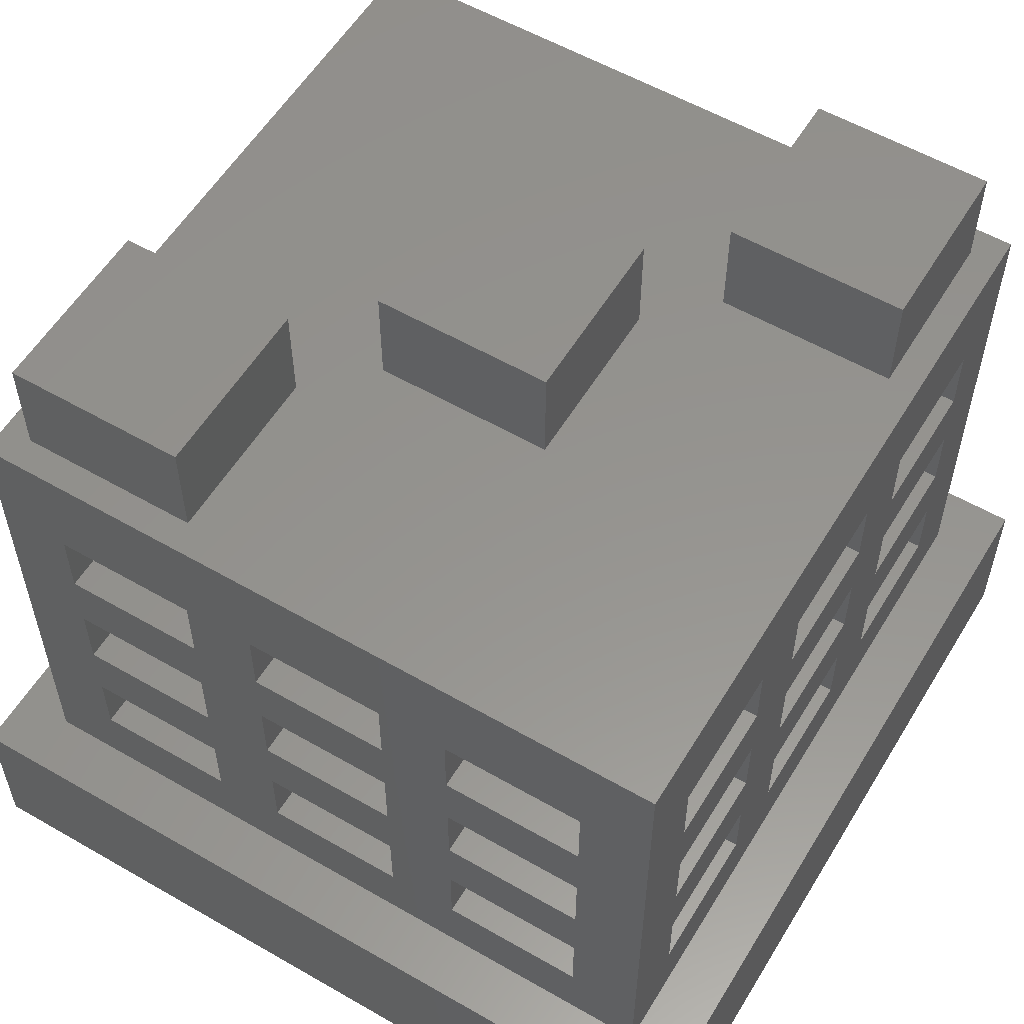
<metadata>
{"format":"stl","ext":"stl","renderer":"f3d","projection":"perspective","resolution":1024,"background":"white","views":[{"elev":56.8,"azim":-59.0,"up":"+Z"}]}
</metadata>
<code>
# stl→obj: 428 verts, 848 faces
v -7.5 -7.5 -6.26
v -7.5 7.5 -3.26
v -7.5 7.5 -6.26
v -7.5 -7.5 -3.26
v 7.5 7.5 -3.26
v 6.45 6.45 -3.26
v 7.5 -7.5 -3.26
v -6.45 6.45 -3.26
v -6.45 -6.45 -3.26
v 6.45 -6.45 -3.26
v 7.5 7.5 -6.26
v 7.5 -7.5 -6.26
v -6.45 -5.16 1.815
v -6.45 -2.58 3.025
v -6.45 -2.58 1.815
v -6.45 -5.16 3.025
v -6.45 -5.16 -0.685
v -6.45 -2.58 0.525
v -6.45 -2.58 -0.685
v -6.45 -5.16 0.525
v -6.45 -1.29 1.815
v -6.45 1.29 3.025
v -6.45 1.29 1.815
v -6.45 -1.29 3.025
v -6.45 -1.29 -0.685
v -6.45 1.29 0.525
v -6.45 1.29 -0.685
v -6.45 -1.29 0.525
v -6.45 2.58 1.815
v -6.45 5.16 3.025
v -6.45 5.16 1.815
v -6.45 2.58 3.025
v -6.45 2.58 -0.685
v -6.45 5.16 0.525
v -6.45 5.16 -0.685
v -6.45 2.58 0.525
v -6.45 5.16 -1.975
v -6.45 2.58 -1.975
v -6.45 1.29 -1.975
v -6.45 -1.29 -1.975
v -6.45 -2.58 -1.975
v -6.45 -5.16 -1.975
v -6.45 -6.45 6.25
v -6.45 6.45 6.25
v -6.45 5.16 4.315
v -6.45 2.58 4.315
v -6.45 1.29 4.315
v -6.45 -1.29 4.315
v -6.45 -2.58 4.315
v -6.45 -5.16 4.315
v 6.45 6.45 6.25
v 5.912 -2.688 6.25
v 6.45 -6.45 6.25
v 1.613 1.613 6.25
v 1.613 -1.613 6.25
v 2.688 -2.688 6.25
v -2.688 5.912 6.25
v -2.688 2.688 6.25
v -1.613 1.613 6.25
v -5.912 5.912 6.25
v -5.912 2.688 6.25
v 5.912 -5.912 6.25
v 2.688 -5.912 6.25
v -1.613 -1.613 6.25
v 6.45 -5.16 0.525
v 6.45 -2.58 -0.685
v 6.45 -2.58 0.525
v 6.45 -5.16 -0.685
v 6.45 -5.16 3.025
v 6.45 -2.58 1.815
v 6.45 -2.58 3.025
v 6.45 -5.16 1.815
v 6.45 -1.29 0.525
v 6.45 1.29 -0.685
v 6.45 1.29 0.525
v 6.45 -1.29 -0.685
v 6.45 -1.29 3.025
v 6.45 1.29 1.815
v 6.45 1.29 3.025
v 6.45 -1.29 1.815
v 6.45 2.58 0.525
v 6.45 5.16 -0.685
v 6.45 5.16 0.525
v 6.45 2.58 -0.685
v 6.45 2.58 3.025
v 6.45 5.16 1.815
v 6.45 5.16 3.025
v 6.45 2.58 1.815
v 6.45 5.16 4.315
v 6.45 2.58 4.315
v 6.45 1.29 4.315
v 6.45 -1.29 4.315
v 6.45 -2.58 4.315
v 6.45 -5.16 4.315
v 6.45 5.16 -1.975
v 6.45 2.58 -1.975
v 6.45 1.29 -1.975
v 6.45 -1.29 -1.975
v 6.45 -2.58 -1.975
v 6.45 -5.16 -1.975
v -1.29 6.45 -1.975
v -2.58 6.45 -0.685
v -1.29 6.45 -0.685
v -2.58 6.45 -1.975
v 2.58 6.45 -1.975
v 1.29 6.45 -0.685
v 2.58 6.45 -0.685
v 1.29 6.45 -1.975
v -1.29 6.45 0.525
v -2.58 6.45 1.815
v -1.29 6.45 1.815
v -2.58 6.45 0.525
v 2.58 6.45 0.525
v 1.29 6.45 1.815
v 2.58 6.45 1.815
v 1.29 6.45 0.525
v -1.29 6.45 3.025
v -2.58 6.45 4.315
v -1.29 6.45 4.315
v -2.58 6.45 3.025
v 2.58 6.45 3.025
v 1.29 6.45 4.315
v 2.58 6.45 4.315
v 1.29 6.45 3.025
v 5.16 6.45 4.315
v 5.16 6.45 3.025
v 5.16 6.45 1.815
v 5.16 6.45 0.525
v 5.16 6.45 -0.685
v 5.16 6.45 -1.975
v -5.16 6.45 4.315
v -5.16 6.45 3.025
v -5.16 6.45 1.815
v -5.16 6.45 0.525
v -5.16 6.45 -0.685
v -5.16 6.45 -1.975
v 1.29 -6.45 -1.975
v 2.58 -6.45 -0.685
v 1.29 -6.45 -0.685
v 2.58 -6.45 -1.975
v -2.58 -6.45 -1.975
v -1.29 -6.45 -0.685
v -2.58 -6.45 -0.685
v -1.29 -6.45 -1.975
v 1.29 -6.45 0.525
v 2.58 -6.45 1.815
v 1.29 -6.45 1.815
v 2.58 -6.45 0.525
v -2.58 -6.45 0.525
v -1.29 -6.45 1.815
v -2.58 -6.45 1.815
v -1.29 -6.45 0.525
v 1.29 -6.45 3.025
v 2.58 -6.45 4.315
v 1.29 -6.45 4.315
v 2.58 -6.45 3.025
v -2.58 -6.45 3.025
v -1.29 -6.45 4.315
v -2.58 -6.45 4.315
v -1.29 -6.45 3.025
v -5.16 -6.45 4.315
v -5.16 -6.45 3.025
v -5.16 -6.45 1.815
v -5.16 -6.45 0.525
v -5.16 -6.45 -0.685
v -5.16 -6.45 -1.975
v 5.16 -6.45 4.315
v 5.16 -6.45 3.025
v 5.16 -6.45 1.815
v 5.16 -6.45 0.525
v 5.16 -6.45 -0.685
v 5.16 -6.45 -1.975
v -5.805 5.16 4.315
v -5.805 2.58 4.315
v -5.805 1.29 4.315
v -5.805 -1.29 4.315
v -5.805 -2.58 4.315
v -5.805 -5.16 4.315
v -2.58 -5.805 4.315
v -5.16 -5.805 4.315
v 1.29 -5.805 4.315
v -1.29 -5.805 4.315
v 5.16 -5.805 4.315
v 2.58 -5.805 4.315
v -5.16 5.805 4.315
v -2.58 5.805 4.315
v -1.29 5.805 4.315
v 1.29 5.805 4.315
v 2.58 5.805 4.315
v 5.16 5.805 4.315
v 5.805 2.58 4.315
v 5.805 5.16 4.315
v 5.805 -1.29 4.315
v 5.805 1.29 4.315
v 5.805 -5.16 4.315
v 5.805 -2.58 4.315
v -5.805 -2.58 3.025
v 5.805 -2.58 3.025
v -5.805 2.58 3.025
v -5.805 5.16 3.025
v -5.805 -1.29 3.025
v -5.805 1.29 3.025
v -5.805 -5.16 3.025
v -5.16 -5.805 3.025
v -2.58 -5.805 3.025
v -1.29 -5.805 3.025
v 1.29 -5.805 3.025
v 2.58 -5.805 3.025
v 5.16 -5.805 3.025
v -2.58 5.805 3.025
v -5.16 5.805 3.025
v 1.29 5.805 3.025
v -1.29 5.805 3.025
v 5.16 5.805 3.025
v 2.58 5.805 3.025
v 5.805 5.16 3.025
v 5.805 2.58 3.025
v 5.805 1.29 3.025
v 5.805 -1.29 3.025
v 5.805 -5.16 3.025
v -5.805 5.16 1.815
v -5.805 2.58 1.815
v -5.805 1.29 1.815
v -5.805 -1.29 1.815
v -5.805 -2.58 1.815
v -5.805 -5.16 1.815
v -2.58 -5.805 1.815
v -5.16 -5.805 1.815
v 1.29 -5.805 1.815
v -1.29 -5.805 1.815
v 5.16 -5.805 1.815
v 2.58 -5.805 1.815
v -5.16 5.805 1.815
v -2.58 5.805 1.815
v -1.29 5.805 1.815
v 1.29 5.805 1.815
v 2.58 5.805 1.815
v 5.16 5.805 1.815
v 5.805 2.58 1.815
v 5.805 5.16 1.815
v 5.805 -1.29 1.815
v 5.805 1.29 1.815
v 5.805 -5.16 1.815
v 5.805 -2.58 1.815
v -5.805 -2.58 0.525
v 5.805 -2.58 0.525
v -5.805 2.58 0.525
v -5.805 5.16 0.525
v -5.805 -1.29 0.525
v -5.805 1.29 0.525
v -5.805 -5.16 0.525
v -5.16 -5.805 0.525
v -2.58 -5.805 0.525
v -1.29 -5.805 0.525
v 1.29 -5.805 0.525
v 2.58 -5.805 0.525
v 5.16 -5.805 0.525
v -2.58 5.805 0.525
v -5.16 5.805 0.525
v 1.29 5.805 0.525
v -1.29 5.805 0.525
v 5.16 5.805 0.525
v 2.58 5.805 0.525
v 5.805 5.16 0.525
v 5.805 2.58 0.525
v 5.805 1.29 0.525
v 5.805 -1.29 0.525
v 5.805 -5.16 0.525
v -5.805 5.16 -0.685
v -5.805 2.58 -0.685
v -5.805 1.29 -0.685
v -5.805 -1.29 -0.685
v -5.805 -2.58 -0.685
v -5.805 -5.16 -0.685
v -2.58 -5.805 -0.685
v -5.16 -5.805 -0.685
v 1.29 -5.805 -0.685
v -1.29 -5.805 -0.685
v 5.16 -5.805 -0.685
v 2.58 -5.805 -0.685
v -5.16 5.805 -0.685
v -2.58 5.805 -0.685
v -1.29 5.805 -0.685
v 1.29 5.805 -0.685
v 2.58 5.805 -0.685
v 5.16 5.805 -0.685
v 5.805 2.58 -0.685
v 5.805 5.16 -0.685
v 5.805 -1.29 -0.685
v 5.805 1.29 -0.685
v 5.805 -5.16 -0.685
v 5.805 -2.58 -0.685
v -5.805 -2.58 -1.975
v 5.805 -2.58 -1.975
v -5.805 2.58 -1.975
v -5.805 5.16 -1.975
v -5.805 -1.29 -1.975
v -5.805 1.29 -1.975
v -5.805 -5.16 -1.975
v -5.16 -5.805 -1.975
v -2.58 -5.805 -1.975
v -1.29 -5.805 -1.975
v 1.29 -5.805 -1.975
v 2.58 -5.805 -1.975
v 5.16 -5.805 -1.975
v -2.58 5.805 -1.975
v -5.16 5.805 -1.975
v 1.29 5.805 -1.975
v -1.29 5.805 -1.975
v 5.16 5.805 -1.975
v 2.58 5.805 -1.975
v 5.805 5.16 -1.975
v 5.805 2.58 -1.975
v 5.805 1.29 -1.975
v 5.805 -1.29 -1.975
v 5.805 -5.16 -1.975
v 1.65 0 -5.55
v 1.637 0.2068 -3.25
v 1.637 0.2068 -5.55
v 1.65 0 -3.25
v -1.65 0 -3.25
v -1.637 0.2068 -5.55
v -1.637 0.2068 -3.25
v -1.65 0 -5.55
v -0.1036 1.647 -5.55
v 0.1036 1.647 -3.25
v -0.1036 1.647 -3.25
v 0.1036 1.647 -5.55
v 0.1036 -1.647 -5.55
v -0.1036 -1.647 -3.25
v 0.1036 -1.647 -3.25
v -0.1036 -1.647 -5.55
v 1.203 -1.129 -5.55
v 1.052 -1.271 -3.25
v 1.203 -1.129 -3.25
v 1.052 -1.271 -5.55
v 1.052 1.271 -5.55
v 1.203 1.129 -3.25
v 1.052 1.271 -3.25
v 1.203 1.129 -5.55
v -1.203 1.129 -5.55
v -1.052 1.271 -3.25
v -1.203 1.129 -3.25
v -1.052 1.271 -5.55
v -0.7025 1.493 -5.55
v -0.5099 1.569 -3.25
v -0.7025 1.493 -3.25
v -0.5099 1.569 -5.55
v 1.534 0.6074 -5.55
v 1.446 0.7949 -3.25
v 1.446 0.7949 -5.55
v 1.534 0.6074 -3.25
v 0.5099 1.569 -5.55
v 0.7025 1.493 -3.25
v 0.5099 1.569 -3.25
v 0.7025 1.493 -5.55
v 0.8841 1.393 -5.55
v 0.8841 1.393 -3.25
v -1.534 0.6074 -3.25
v -1.446 0.7949 -5.55
v -1.446 0.7949 -3.25
v -1.534 0.6074 -5.55
v 1.637 -0.2068 -3.25
v 1.598 -0.4103 -3.25
v 1.598 0.4103 -3.25
v 1.534 -0.6074 -3.25
v 1.446 -0.7949 -3.25
v 1.335 -0.9698 -3.25
v 1.335 0.9698 -3.25
v 0.8841 -1.393 -3.25
v 0.7025 -1.493 -3.25
v 0.5099 -1.569 -3.25
v 0.3092 -1.621 -3.25
v 0.3092 1.621 -3.25
v -0.3092 -1.621 -3.25
v -0.3092 1.621 -3.25
v -0.5099 -1.569 -3.25
v -0.7025 -1.493 -3.25
v -0.8841 -1.393 -3.25
v -0.8841 1.393 -3.25
v -1.052 -1.271 -3.25
v -1.203 -1.129 -3.25
v -1.335 -0.9698 -3.25
v -1.335 0.9698 -3.25
v -1.446 -0.7949 -3.25
v -1.534 -0.6074 -3.25
v -1.598 -0.4103 -3.25
v -1.598 0.4103 -3.25
v -1.637 -0.2068 -3.25
v -0.8841 1.393 -5.55
v -0.3092 1.621 -5.55
v 1.637 -0.2068 -5.55
v 1.598 0.4103 -5.55
v 1.598 -0.4103 -5.55
v 1.534 -0.6074 -5.55
v 1.446 -0.7949 -5.55
v 1.335 0.9698 -5.55
v 1.335 -0.9698 -5.55
v 0.8841 -1.393 -5.55
v 0.7025 -1.493 -5.55
v 0.5099 -1.569 -5.55
v 0.3092 1.621 -5.55
v 0.3092 -1.621 -5.55
v -0.3092 -1.621 -5.55
v -0.5099 -1.569 -5.55
v -0.7025 -1.493 -5.55
v -0.8841 -1.393 -5.55
v -1.052 -1.271 -5.55
v -1.203 -1.129 -5.55
v -1.335 0.9698 -5.55
v -1.335 -0.9698 -5.55
v -1.446 -0.7949 -5.55
v -1.534 -0.6074 -5.55
v -1.598 0.4103 -5.55
v -1.598 -0.4103 -5.55
v -1.637 -0.2068 -5.55
v -5.912 5.912 8.175
v -5.912 2.688 8.175
v -2.688 2.688 8.175
v -2.688 5.912 8.175
v -1.613 1.613 8.175
v -1.613 -1.613 8.175
v 1.613 -1.613 8.175
v 1.613 1.613 8.175
v 2.688 -2.688 8.175
v 2.688 -5.912 8.175
v 5.912 -5.912 8.175
v 5.912 -2.688 8.175
f 1 2 3
f 2 1 4
f 5 6 7
f 5 8 6
f 8 2 9
f 2 8 5
f 10 7 6
f 9 7 10
f 9 4 7
f 4 9 2
f 7 11 5
f 11 7 12
f 11 2 5
f 2 11 3
f 1 11 12
f 11 1 3
f 1 7 4
f 7 1 12
f 13 14 15
f 14 13 16
f 17 18 19
f 18 17 20
f 21 22 23
f 22 21 24
f 25 26 27
f 26 25 28
f 29 30 31
f 30 29 32
f 33 34 35
f 34 33 36
f 35 8 37
f 8 38 37
f 27 33 38
f 33 27 36
f 36 26 29
f 23 29 26
f 27 38 39
f 8 39 38
f 8 40 39
f 19 25 40
f 25 19 28
f 28 18 21
f 15 21 18
f 19 40 41
f 9 40 8
f 40 9 41
f 9 17 42
f 17 9 20
f 20 9 13
f 43 13 9
f 13 43 16
f 41 9 42
f 34 8 35
f 31 8 34
f 8 31 44
f 30 44 31
f 45 44 30
f 46 44 45
f 36 27 26
f 29 23 32
f 22 32 23
f 32 22 46
f 47 46 22
f 47 44 46
f 48 44 47
f 28 19 18
f 21 15 24
f 14 24 15
f 24 14 48
f 49 48 14
f 43 48 49
f 43 49 50
f 48 43 44
f 16 43 50
f 51 52 53
f 54 52 51
f 55 56 54
f 52 54 56
f 57 54 51
f 58 59 57
f 54 57 59
f 44 57 51
f 60 44 61
f 57 44 60
f 62 53 52
f 63 53 62
f 56 55 63
f 64 63 55
f 59 58 64
f 61 64 58
f 43 64 61
f 63 43 53
f 64 43 63
f 43 61 44
f 65 66 67
f 66 65 68
f 69 70 71
f 70 69 72
f 73 74 75
f 74 73 76
f 77 78 79
f 78 77 80
f 81 82 83
f 82 81 84
f 85 86 87
f 86 85 88
f 87 51 89
f 51 90 89
f 79 85 90
f 85 79 88
f 88 78 81
f 75 81 78
f 79 90 91
f 51 91 90
f 51 92 91
f 71 77 92
f 77 71 80
f 80 70 73
f 67 73 70
f 71 92 93
f 53 92 51
f 92 53 93
f 53 69 94
f 69 53 72
f 10 72 53
f 72 10 65
f 65 10 68
f 93 53 94
f 86 51 87
f 51 86 6
f 83 6 86
f 82 6 83
f 95 6 82
f 96 6 95
f 88 79 78
f 81 75 84
f 74 84 75
f 84 74 96
f 97 96 74
f 97 6 96
f 98 6 97
f 80 71 70
f 73 67 76
f 66 76 67
f 76 66 98
f 99 98 66
f 10 98 99
f 10 99 100
f 98 10 6
f 68 10 100
f 101 102 103
f 102 101 104
f 105 106 107
f 106 105 108
f 109 110 111
f 110 109 112
f 113 114 115
f 114 113 116
f 117 118 119
f 118 117 120
f 121 122 123
f 122 121 124
f 123 51 125
f 51 126 125
f 115 121 126
f 121 115 124
f 124 114 117
f 111 117 114
f 115 126 127
f 51 127 126
f 6 127 51
f 107 113 128
f 113 107 116
f 116 106 109
f 103 109 106
f 107 128 129
f 127 6 128
f 128 6 129
f 6 105 130
f 105 6 108
f 108 6 101
f 8 101 6
f 101 8 104
f 129 6 130
f 122 51 123
f 51 122 44
f 119 44 122
f 118 44 119
f 131 44 118
f 132 44 131
f 124 115 114
f 117 111 120
f 110 120 111
f 120 110 132
f 133 132 110
f 133 44 132
f 8 133 134
f 116 107 106
f 109 103 112
f 102 112 103
f 112 102 134
f 135 134 102
f 8 134 135
f 8 135 136
f 133 8 44
f 104 8 136
f 137 138 139
f 138 137 140
f 141 142 143
f 142 141 144
f 145 146 147
f 146 145 148
f 149 150 151
f 150 149 152
f 153 154 155
f 154 153 156
f 157 158 159
f 158 157 160
f 159 43 161
f 43 162 161
f 151 157 162
f 157 151 160
f 160 150 153
f 147 153 150
f 151 162 163
f 43 163 162
f 9 163 43
f 143 149 164
f 149 143 152
f 152 142 145
f 139 145 142
f 143 164 165
f 163 9 164
f 164 9 165
f 9 141 166
f 141 9 144
f 144 9 137
f 10 137 9
f 137 10 140
f 165 9 166
f 158 43 159
f 43 158 53
f 155 53 158
f 154 53 155
f 167 53 154
f 168 53 167
f 160 151 150
f 153 147 156
f 146 156 147
f 156 146 168
f 169 168 146
f 169 53 168
f 10 169 170
f 152 143 142
f 145 139 148
f 138 148 139
f 148 138 170
f 171 170 138
f 10 170 171
f 10 171 172
f 169 10 53
f 140 10 172
f 46 173 174
f 173 46 45
f 48 175 176
f 175 48 47
f 50 177 178
f 177 50 49
f 161 179 159
f 179 161 180
f 158 181 155
f 181 158 182
f 154 183 167
f 183 154 184
f 185 118 186
f 118 185 131
f 187 122 188
f 122 187 119
f 189 125 190
f 125 189 123
f 191 89 90
f 89 191 192
f 193 91 92
f 91 193 194
f 195 93 94
f 93 195 196
f 14 177 49
f 177 14 197
f 198 93 196
f 93 198 71
f 30 199 200
f 199 30 32
f 22 201 202
f 201 22 24
f 14 203 197
f 203 14 16
f 204 157 205
f 157 204 162
f 206 153 207
f 153 206 160
f 208 168 209
f 168 208 156
f 132 210 120
f 210 132 211
f 117 212 124
f 212 117 213
f 121 214 126
f 214 121 215
f 216 85 87
f 85 216 217
f 218 77 79
f 77 218 219
f 198 69 71
f 69 198 220
f 203 50 178
f 50 203 16
f 69 195 94
f 195 69 220
f 22 175 47
f 175 22 202
f 218 91 194
f 91 218 79
f 201 48 176
f 48 201 24
f 77 193 92
f 193 77 219
f 30 173 45
f 173 30 200
f 216 89 192
f 89 216 87
f 199 46 174
f 46 199 32
f 85 191 90
f 191 85 217
f 29 221 222
f 221 29 31
f 21 223 224
f 223 21 23
f 13 225 226
f 225 13 15
f 163 227 151
f 227 163 228
f 150 229 147
f 229 150 230
f 146 231 169
f 231 146 232
f 233 110 234
f 110 233 133
f 235 114 236
f 114 235 111
f 237 127 238
f 127 237 115
f 239 86 88
f 86 239 240
f 241 78 80
f 78 241 242
f 243 70 72
f 70 243 244
f 18 225 15
f 225 18 245
f 246 70 244
f 70 246 67
f 34 247 248
f 247 34 36
f 26 249 250
f 249 26 28
f 18 251 245
f 251 18 20
f 252 149 253
f 149 252 164
f 254 145 255
f 145 254 152
f 256 170 257
f 170 256 148
f 134 258 112
f 258 134 259
f 109 260 116
f 260 109 261
f 113 262 128
f 262 113 263
f 264 81 83
f 81 264 265
f 266 73 75
f 73 266 267
f 246 65 67
f 65 246 268
f 251 13 226
f 13 251 20
f 65 243 72
f 243 65 268
f 26 223 23
f 223 26 250
f 266 78 242
f 78 266 75
f 249 21 224
f 21 249 28
f 73 241 80
f 241 73 267
f 34 221 31
f 221 34 248
f 264 86 240
f 86 264 83
f 247 29 222
f 29 247 36
f 81 239 88
f 239 81 265
f 33 269 270
f 269 33 35
f 25 271 272
f 271 25 27
f 17 273 274
f 273 17 19
f 165 275 143
f 275 165 276
f 142 277 139
f 277 142 278
f 138 279 171
f 279 138 280
f 281 102 282
f 102 281 135
f 283 106 284
f 106 283 103
f 285 129 286
f 129 285 107
f 287 82 84
f 82 287 288
f 289 74 76
f 74 289 290
f 291 66 68
f 66 291 292
f 41 273 19
f 273 41 293
f 294 66 292
f 66 294 99
f 37 295 296
f 295 37 38
f 39 297 298
f 297 39 40
f 41 299 293
f 299 41 42
f 300 141 301
f 141 300 166
f 302 137 303
f 137 302 144
f 304 172 305
f 172 304 140
f 136 306 104
f 306 136 307
f 101 308 108
f 308 101 309
f 105 310 130
f 310 105 311
f 312 96 95
f 96 312 313
f 314 98 97
f 98 314 315
f 294 100 99
f 100 294 316
f 299 17 274
f 17 299 42
f 100 291 68
f 291 100 316
f 39 271 27
f 271 39 298
f 314 74 290
f 74 314 97
f 297 25 272
f 25 297 40
f 98 289 76
f 289 98 315
f 295 33 270
f 33 295 38
f 96 287 84
f 287 96 313
f 37 269 35
f 269 37 296
f 312 82 288
f 82 312 95
f 154 208 184
f 208 154 156
f 189 121 123
f 121 189 215
f 168 183 209
f 183 168 167
f 214 125 126
f 125 214 190
f 158 206 182
f 206 158 160
f 187 117 119
f 117 187 213
f 153 181 207
f 181 153 155
f 212 122 124
f 122 212 188
f 161 204 180
f 204 161 162
f 185 132 131
f 132 185 211
f 157 179 205
f 179 157 159
f 210 118 120
f 118 210 186
f 146 256 232
f 256 146 148
f 237 113 115
f 113 237 263
f 170 231 257
f 231 170 169
f 262 127 128
f 127 262 238
f 150 254 230
f 254 150 152
f 235 109 111
f 109 235 261
f 145 229 255
f 229 145 147
f 260 114 116
f 114 260 236
f 163 252 228
f 252 163 164
f 233 134 133
f 134 233 259
f 149 227 253
f 227 149 151
f 258 110 112
f 110 258 234
f 138 304 280
f 304 138 140
f 285 105 107
f 105 285 311
f 172 279 305
f 279 172 171
f 310 129 130
f 129 310 286
f 142 302 278
f 302 142 144
f 283 101 103
f 101 283 309
f 137 277 303
f 277 137 139
f 308 106 108
f 106 308 284
f 141 275 301
f 275 141 143
f 306 102 104
f 102 306 282
f 165 300 276
f 300 165 166
f 281 136 135
f 136 281 307
f 295 269 296
f 269 295 270
f 297 271 298
f 271 297 272
f 299 273 293
f 273 299 274
f 247 221 248
f 221 247 222
f 249 223 250
f 223 249 224
f 251 225 245
f 225 251 226
f 199 173 200
f 173 199 174
f 201 175 202
f 175 201 176
f 203 177 197
f 177 203 178
f 287 312 288
f 312 287 313
f 289 314 290
f 314 289 315
f 291 294 292
f 294 291 316
f 239 264 240
f 264 239 265
f 241 266 242
f 266 241 267
f 243 246 244
f 246 243 268
f 191 216 192
f 216 191 217
f 193 218 194
f 218 193 219
f 195 198 196
f 198 195 220
f 300 275 276
f 275 300 301
f 252 227 228
f 227 252 253
f 204 179 180
f 179 204 205
f 302 277 278
f 277 302 303
f 254 229 230
f 229 254 255
f 206 181 182
f 181 206 207
f 304 279 280
f 279 304 305
f 256 231 232
f 231 256 257
f 208 183 184
f 183 208 209
f 306 281 282
f 281 306 307
f 258 233 234
f 233 258 259
f 210 185 186
f 185 210 211
f 308 283 284
f 283 308 309
f 260 235 236
f 235 260 261
f 212 187 188
f 187 212 213
f 310 285 286
f 285 310 311
f 262 237 238
f 237 262 263
f 214 189 190
f 189 214 215
f 317 318 319
f 318 317 320
f 321 322 323
f 322 321 324
f 325 326 327
f 326 325 328
f 329 330 331
f 330 329 332
f 333 334 335
f 334 333 336
f 337 338 339
f 338 337 340
f 341 342 343
f 342 341 344
f 345 346 347
f 346 345 348
f 349 350 351
f 350 349 352
f 353 354 355
f 354 353 356
f 357 339 358
f 339 357 337
f 359 360 361
f 360 359 362
f 363 318 320
f 364 318 363
f 364 365 318
f 366 365 364
f 366 352 365
f 367 352 366
f 367 350 352
f 368 350 367
f 368 369 350
f 335 369 368
f 335 338 369
f 334 338 335
f 334 339 338
f 370 339 334
f 370 358 339
f 371 358 370
f 371 354 358
f 372 354 371
f 372 355 354
f 373 355 372
f 373 374 355
f 331 374 373
f 331 326 374
f 330 326 331
f 330 327 326
f 375 327 330
f 375 376 327
f 377 376 375
f 377 346 376
f 378 346 377
f 378 347 346
f 379 347 378
f 379 380 347
f 381 380 379
f 381 342 380
f 382 342 381
f 382 343 342
f 383 343 382
f 383 384 343
f 385 384 383
f 385 361 384
f 386 361 385
f 386 359 361
f 387 359 386
f 387 388 359
f 389 388 387
f 389 323 388
f 323 389 321
f 390 347 380
f 347 390 345
f 348 376 346
f 376 348 391
f 319 392 317
f 393 392 319
f 393 394 392
f 349 394 393
f 349 395 394
f 351 395 349
f 351 396 395
f 397 396 351
f 397 398 396
f 340 398 397
f 340 333 398
f 337 333 340
f 337 336 333
f 357 336 337
f 357 399 336
f 356 399 357
f 356 400 399
f 353 400 356
f 353 401 400
f 402 401 353
f 402 403 401
f 328 403 402
f 328 329 403
f 325 329 328
f 325 332 329
f 391 332 325
f 391 404 332
f 348 404 391
f 348 405 404
f 345 405 348
f 345 406 405
f 390 406 345
f 390 407 406
f 344 407 390
f 344 408 407
f 341 408 344
f 341 409 408
f 410 409 341
f 410 411 409
f 360 411 410
f 360 412 411
f 362 412 360
f 362 413 412
f 414 413 362
f 414 415 413
f 322 415 414
f 322 416 415
f 416 322 324
f 403 331 373
f 331 403 329
f 393 352 349
f 352 393 365
f 319 365 393
f 365 319 318
f 397 338 340
f 338 397 369
f 351 369 397
f 369 351 350
f 402 355 374
f 355 402 353
f 328 374 326
f 374 328 402
f 356 358 354
f 358 356 357
f 361 410 384
f 410 361 360
f 384 341 343
f 341 384 410
f 388 362 359
f 362 388 414
f 323 414 388
f 414 323 322
f 344 380 342
f 380 344 390
f 391 327 376
f 327 391 325
f 392 320 317
f 320 392 363
f 396 366 395
f 366 396 367
f 408 382 381
f 382 408 409
f 385 413 386
f 413 385 412
f 383 412 385
f 412 383 411
f 389 324 321
f 324 389 416
f 399 371 370
f 371 399 400
f 395 364 394
f 364 395 366
f 333 368 398
f 368 333 335
f 382 411 383
f 411 382 409
f 387 416 389
f 416 387 415
f 386 415 387
f 415 386 413
f 336 370 334
f 370 336 399
f 400 372 371
f 372 400 401
f 401 373 372
f 373 401 403
f 394 363 392
f 363 394 364
f 398 367 396
f 367 398 368
f 406 379 378
f 379 406 407
f 404 377 375
f 377 404 405
f 405 378 377
f 378 405 406
f 332 375 330
f 375 332 404
f 407 381 379
f 381 407 408
f 61 417 60
f 417 61 418
f 417 419 420
f 419 417 418
f 419 57 420
f 57 419 58
f 61 419 418
f 419 61 58
f 57 417 420
f 417 57 60
f 64 421 59
f 421 64 422
f 421 423 424
f 423 421 422
f 423 54 424
f 54 423 55
f 54 421 424
f 421 54 59
f 64 423 422
f 423 64 55
f 63 425 56
f 425 63 426
f 425 427 428
f 427 425 426
f 427 52 428
f 52 427 62
f 52 425 428
f 425 52 56
f 63 427 426
f 427 63 62

</code>
